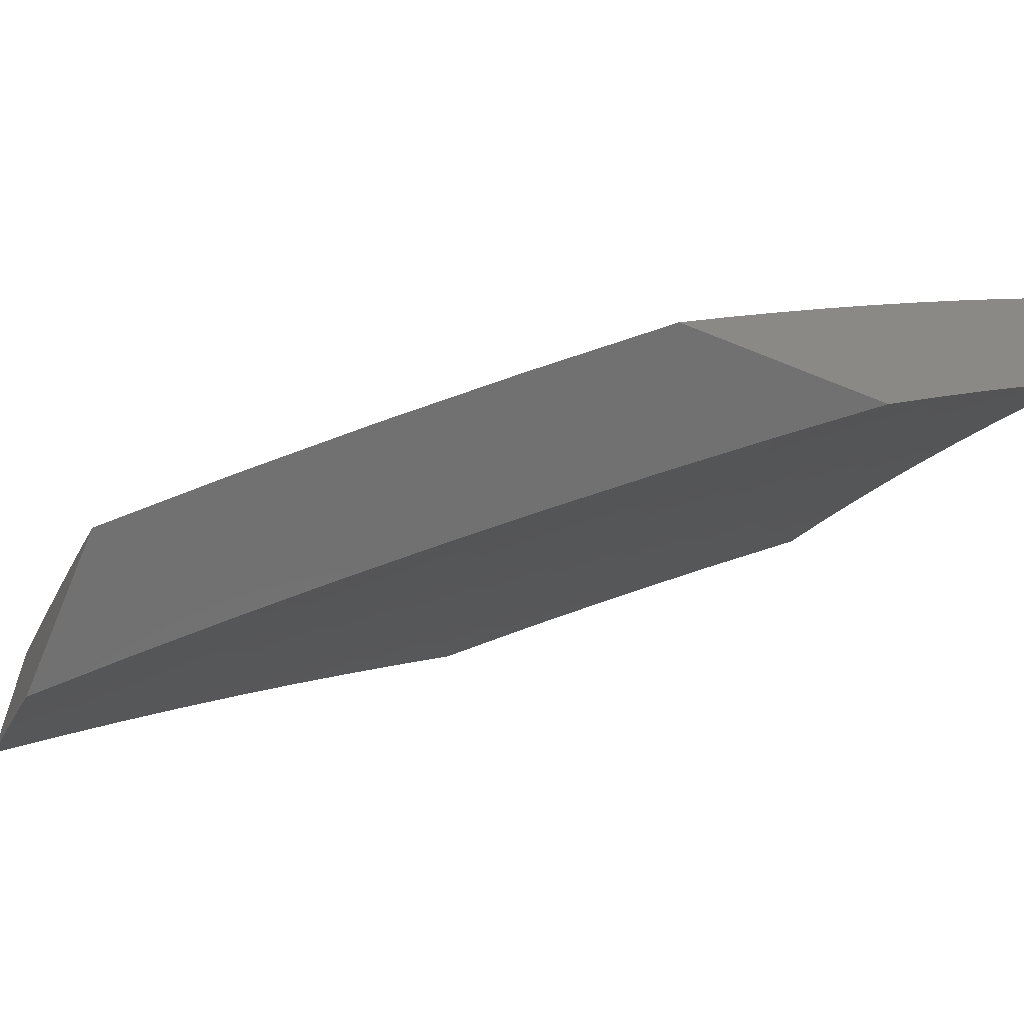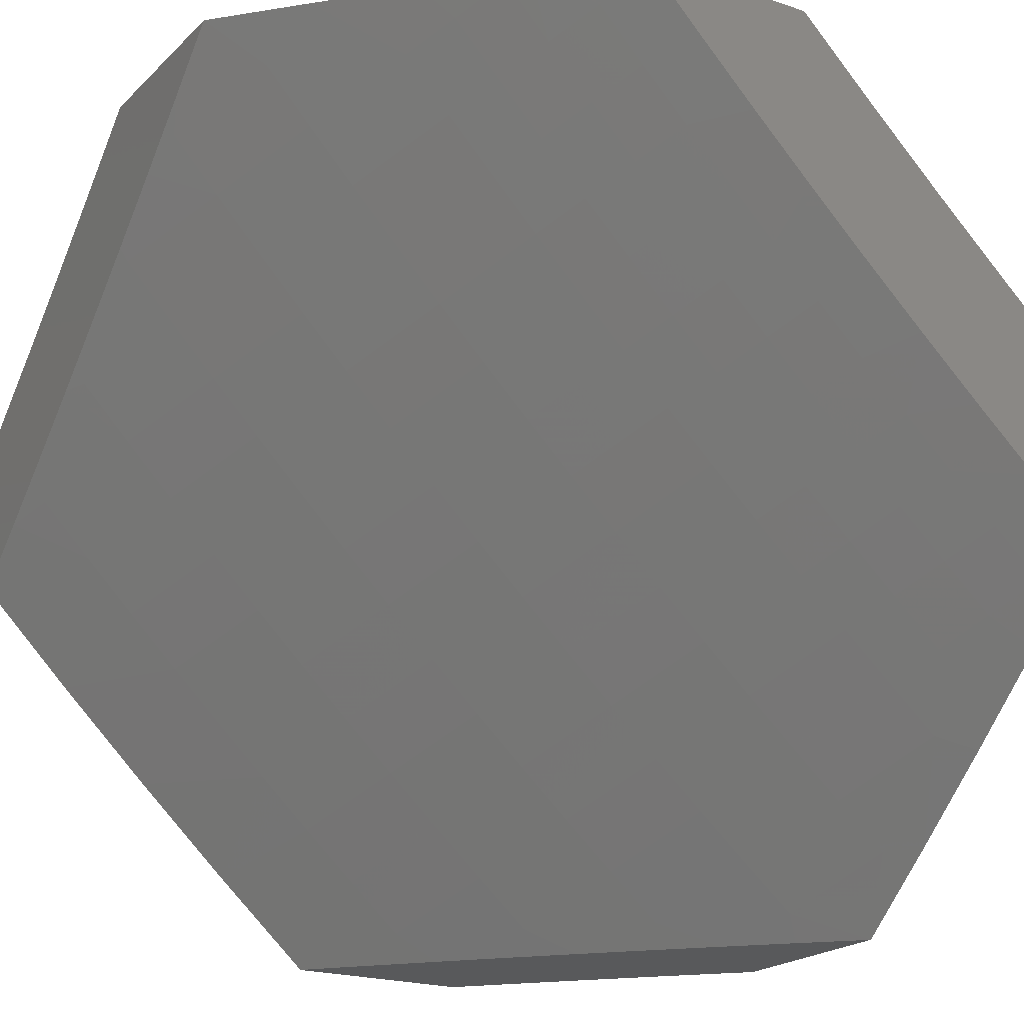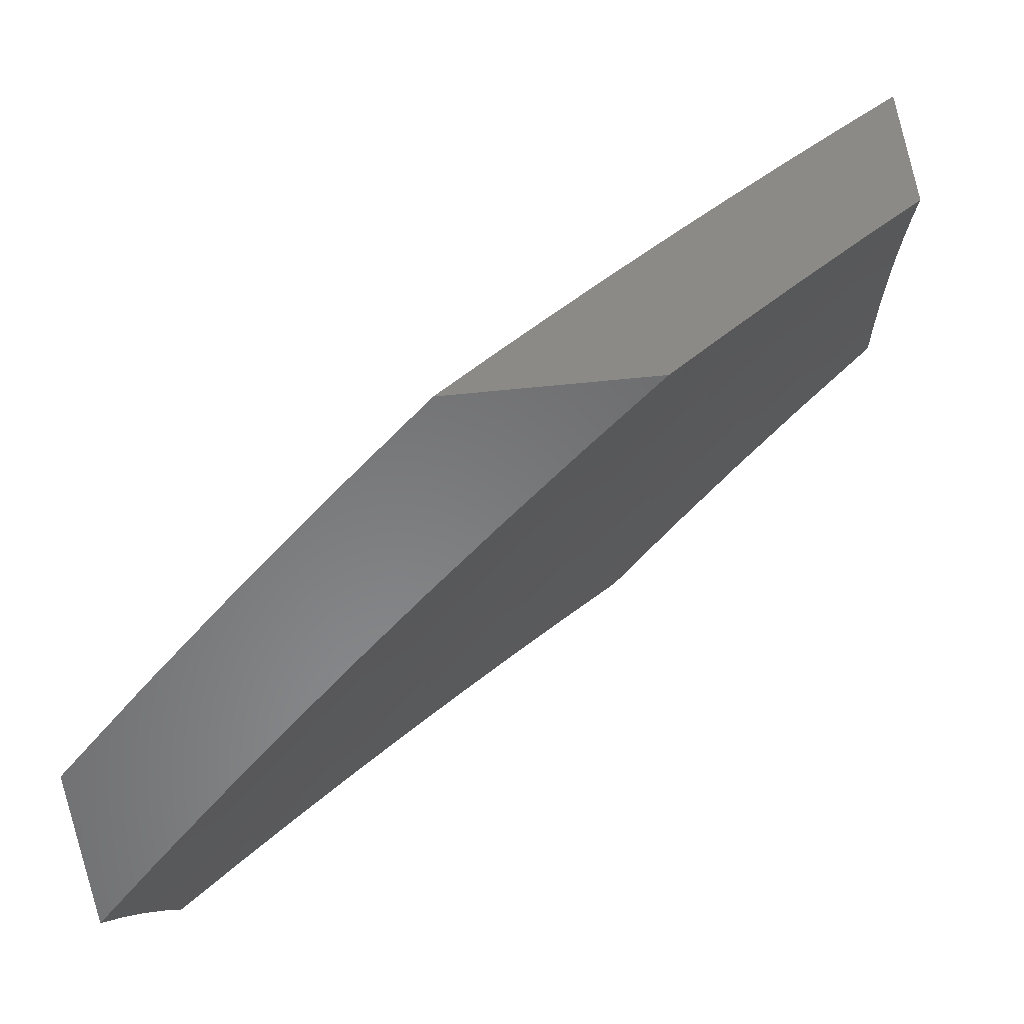
<metadata>
{"format":"stl","ext":"stl","renderer":"f3d","projection":"perspective","resolution":1024,"background":"white","views":[{"elev":-63.0,"azim":-22.7,"up":"+Z"},{"elev":-20.7,"azim":-31.6,"up":"+Y"},{"elev":-54.8,"azim":6.2,"up":"+Z"}]}
</metadata>
<code>
# stl→obj: 328 verts, 652 faces
v -7 -6.481 6.078
v -7 -6.547 6
v -6.915 -6.526 6.128
v -6.884 -6.663 6
v -6.851 -6.591 6.128
v -6.786 -6.655 6.128
v -6.731 -6.601 6.255
v -6.666 -6.664 6.255
v -6.61 -6.609 6.382
v -6.545 -6.671 6.382
v -6.489 -6.613 6.507
v -6.424 -6.674 6.507
v -6.367 -6.615 6.632
v -6.302 -6.675 6.632
v -6.245 -6.614 6.756
v -6.18 -6.673 6.756
v -6.151 -6.642 6.817
v -6.086 -6.699 6.817
v -6.057 -6.667 6.878
v -6 -6.705 6.892
v -6.028 -6.636 6.939
v -6 -6.603 7
v -6.093 -6.579 6.939
v -6.082 -6.531 7
v -6.157 -6.521 6.939
v -6.163 -6.458 7
v -6.221 -6.463 6.939
v -6.243 -6.384 7
v -6.284 -6.405 6.939
v -6.322 -6.309 7
v -6.347 -6.345 6.939
v -6.409 -6.285 6.939
v -6.439 -6.316 6.878
v -6.501 -6.255 6.878
v -6.532 -6.284 6.817
v -6.593 -6.223 6.817
v -6.624 -6.252 6.756
v -6.685 -6.189 6.756
v -6.746 -6.246 6.632
v -6.807 -6.182 6.632
v -6.868 -6.237 6.507
v -6.929 -6.173 6.507
v -6.988 -6.226 6.382
v -7 -6.211 6.384
v -7 -6.28 6.309
v -6.766 -6.777 6
v -6.72 -6.718 6.128
v -6.6 -6.726 6.255
v -6.479 -6.732 6.382
v -6.358 -6.734 6.507
v -6.236 -6.734 6.632
v -6.114 -6.73 6.756
v -6.02 -6.756 6.817
v -6 -6.805 6.781
v -6.048 -6.787 6.756
v -6 -6.903 6.67
v -6.036 -6.906 6.632
v -6 -7 6.557
v -6.089 -6.968 6.507
v -6.068 -7 6.49
v -6.136 -7 6.422
v -6.157 -6.91 6.507
v -6.211 -6.97 6.382
v -6.279 -6.911 6.382
v -6.269 -7 6.284
v -6.331 -6.969 6.255
v -6.334 -7 6.214
v -6.398 -7 6.143
v -6.399 -6.909 6.255
v -6.451 -6.966 6.128
v -6.519 -6.905 6.128
v -6.462 -7 6.072
v -6.525 -7 6
v -6.647 -6.89 6
v -6.587 -6.843 6.128
v -6.654 -6.781 6.128
v -6.534 -6.788 6.255
v -6.203 -7 6.353
v -6.4 -6.233 7
v -6.47 -6.225 6.939
v -6.562 -6.193 6.878
v -6.654 -6.161 6.817
v -6.746 -6.126 6.756
v -6.868 -6.118 6.632
v -6.989 -6.107 6.507
v -7 -6.142 6.458
v -7 -6.071 6.532
v -6.927 -6.053 6.632
v -7 -6 6.605
v -6.909 -6 6.706
v -6.805 -6.063 6.756
v -6.817 -6 6.805
v -6.774 -6.035 6.817
v -6.742 -6.006 6.878
v -6.683 -6.069 6.878
v -6.724 -6 6.903
v -6.651 -6.04 6.939
v -6.629 -6 7
v -6.554 -6.079 7
v -6.591 -6.102 6.939
v -6.531 -6.164 6.939
v -6.623 -6.132 6.878
v -6.477 -6.156 7
v -7 -6.348 6.233
v -6.985 -6.344 6.255
v -6.927 -6.291 6.382
v -6.922 -6.409 6.255
v -7 -6.415 6.156
v -6.978 -6.461 6.128
v -6.859 -6.474 6.255
v -6.795 -6.538 6.255
v -6.802 -6.42 6.382
v -6.865 -6.356 6.382
v -6.744 -6.365 6.507
v -6.806 -6.302 6.507
v -6.739 -6.484 6.382
v -6.675 -6.546 6.382
v -6.685 -6.309 6.632
v -6.681 -6.428 6.507
v -6.618 -6.49 6.507
v -6.554 -6.552 6.507
v -6.562 -6.314 6.756
v -6.47 -6.345 6.817
v -6.377 -6.376 6.878
v -6.622 -6.371 6.632
v -6.56 -6.433 6.632
v -6.496 -6.495 6.632
v -6.432 -6.555 6.632
v -6.714 -6.098 6.817
v -6.5 -6.375 6.756
v -6.407 -6.406 6.817
v -6.314 -6.435 6.878
v -6.437 -6.436 6.756
v -6.374 -6.496 6.756
v -6.31 -6.555 6.756
v -6.344 -6.466 6.817
v -6.251 -6.494 6.878
v -6.28 -6.525 6.817
v -6.216 -6.584 6.817
v -6.467 -6.849 6.255
v -6.413 -6.792 6.382
v -6.346 -6.852 6.382
v -6.187 -6.553 6.878
v -6.122 -6.61 6.878
v -6.292 -6.793 6.507
v -6.225 -6.852 6.507
v -6.17 -6.792 6.632
v -6.103 -6.849 6.632
v -6.218 -7 6.078
v -6.288 -7 6
v -6.277 -6.909 6.128
v -6.381 -6.919 6
v -6.344 -6.85 6.128
v -6.473 -6.837 6
v -6.411 -6.79 6.128
v -6.478 -6.73 6.128
v -6.424 -6.674 6.256
v -6.489 -6.613 6.256
v -6.433 -6.556 6.382
v -6.497 -6.496 6.382
v -6.469 -6.467 6.445
v -6.532 -6.406 6.445
v -6.503 -6.377 6.508
v -6.565 -6.316 6.508
v -6.535 -6.288 6.57
v -6.597 -6.226 6.57
v -6.566 -6.197 6.632
v -6.627 -6.135 6.632
v -6.596 -6.107 6.694
v -6.656 -6.045 6.694
v -6.624 -6.016 6.756
v -6.63 -6 6.765
v -6.553 -6 6.844
v -6.563 -6.754 6
v -6.543 -6.669 6.128
v -6.554 -6.552 6.256
v -6.561 -6.434 6.382
v -6.594 -6.345 6.445
v -6.627 -6.254 6.508
v -6.657 -6.164 6.57
v -6.687 -6.073 6.632
v -6.706 -6 6.685
v -6.653 -6.67 6
v -6.609 -6.607 6.128
v -6.618 -6.49 6.256
v -6.624 -6.373 6.382
v -6.656 -6.282 6.445
v -6.688 -6.192 6.508
v -6.718 -6.101 6.57
v -6.746 -6.01 6.632
v -6.781 -6 6.605
v -6.777 -6.038 6.57
v -6.855 -6 6.523
v -6.808 -6.065 6.508
v -6.867 -6.001 6.508
v -6.839 -6.092 6.445
v -6.898 -6.028 6.445
v -6.869 -6.119 6.382
v -6.929 -6.055 6.382
v -6.928 -6.172 6.256
v -6.989 -6.107 6.256
v -7 -6.163 6.181
v -7 -6.082 6.269
v -6.673 -6.545 6.128
v -6.741 -6.585 6
v -6.737 -6.482 6.128
v -6.829 -6.498 6
v -6.8 -6.418 6.128
v -6.915 -6.41 6
v -6.863 -6.354 6.128
v -6.925 -6.29 6.128
v -6.867 -6.237 6.256
v -7 -6.321 6
v -7 -6.243 6.091
v -6.987 -6.224 6.128
v -7 -6 6.357
v -6.928 -6 6.44
v -6.476 -6 6.923
v -6.501 -6.019 6.879
v -6.533 -6.049 6.817
v -6.565 -6.078 6.756
v -6.536 -6.168 6.694
v -6.505 -6.259 6.632
v -6.473 -6.349 6.57
v -6.44 -6.438 6.508
v -6.405 -6.528 6.445
v -6.368 -6.616 6.382
v -6.358 -6.734 6.256
v -6.397 -6 7
v -6.41 -6.05 6.939
v -6.442 -6.08 6.879
v -6.473 -6.11 6.817
v -6.505 -6.139 6.756
v -6.3 -6.097 7
v -6.35 -6.11 6.939
v -6.382 -6.14 6.879
v -6.321 -6.2 6.879
v -6.352 -6.23 6.817
v -6.291 -6.289 6.817
v -6.321 -6.32 6.756
v -6.259 -6.379 6.756
v -6.289 -6.409 6.694
v -6.225 -6.468 6.694
v -6.255 -6.498 6.632
v -6.191 -6.556 6.632
v -6.219 -6.587 6.57
v -6.154 -6.645 6.57
v -6.182 -6.675 6.508
v -6.116 -6.733 6.508
v -6.144 -6.763 6.445
v -6.077 -6.82 6.445
v -6.104 -6.85 6.382
v -6.037 -6.907 6.382
v -6.089 -6.967 6.256
v -6 -7 6.306
v -6.073 -7 6.231
v -6.29 -6.169 6.939
v -6.202 -6.193 7
v -6.229 -6.228 6.939
v -6.168 -6.286 6.939
v -6.198 -6.317 6.879
v -6.136 -6.375 6.879
v -6.166 -6.406 6.817
v -6.103 -6.464 6.817
v -6.132 -6.495 6.756
v -6.068 -6.552 6.756
v -6.097 -6.583 6.694
v -6.032 -6.64 6.694
v -6.061 -6.671 6.632
v -6 -6.698 6.661
v -6.023 -6.759 6.57
v -6 -6.775 6.573
v -6.05 -6.79 6.508
v -6 -6.851 6.485
v -6.01 -6.877 6.445
v -6 -6.926 6.396
v -6.101 -6.287 7
v -6.106 -6.343 6.939
v -6.073 -6.432 6.879
v -6.039 -6.521 6.817
v -6.004 -6.609 6.756
v -6 -6.62 6.747
v -6 -6.38 7
v -6.043 -6.4 6.939
v -6 -6.461 6.917
v -6.01 -6.489 6.879
v -6 -6.541 6.832
v -6.146 -7 6.155
v -6.157 -6.91 6.256
v -6.171 -6.793 6.382
v -6.21 -6.705 6.445
v -6.247 -6.617 6.508
v -6.284 -6.528 6.57
v -6.318 -6.439 6.632
v -6.351 -6.35 6.694
v -6.383 -6.26 6.756
v -6.413 -6.17 6.817
v -6.209 -6.968 6.128
v -6.225 -6.852 6.256
v -6.291 -6.793 6.256
v -6.237 -6.735 6.382
v -6.275 -6.646 6.445
v -6.312 -6.558 6.508
v -6.347 -6.469 6.57
v -6.381 -6.38 6.632
v -6.413 -6.29 6.694
v -6.444 -6.2 6.756
v -6.089 -6.702 6.57
v -6.126 -6.614 6.632
v -6.162 -6.526 6.694
v -6.196 -6.437 6.756
v -6.229 -6.348 6.817
v -6.26 -6.259 6.879
v -6.303 -6.676 6.382
v -6.34 -6.587 6.445
v -6.376 -6.498 6.508
v -6.411 -6.409 6.57
v -6.443 -6.319 6.632
v -6.475 -6.229 6.694
v -6.681 -6.428 6.256
v -6.686 -6.31 6.382
v -6.718 -6.22 6.445
v -6.748 -6.129 6.508
v -6.744 -6.365 6.256
v -6.806 -6.301 6.256
v -6.747 -6.247 6.382
v -6.779 -6.156 6.445
v -6.808 -6.184 6.382
f 1 2 3
f 3 2 4
f 3 4 5
f 5 4 6
f 5 6 7
f 7 6 8
f 7 8 9
f 9 8 10
f 9 10 11
f 11 10 12
f 11 12 13
f 13 12 14
f 13 14 15
f 15 14 16
f 15 16 17
f 17 16 18
f 17 18 19
f 19 18 20
f 19 20 21
f 21 20 22
f 21 22 23
f 23 22 24
f 23 24 25
f 25 24 26
f 25 26 27
f 27 26 28
f 27 28 29
f 29 28 30
f 29 30 31
f 31 30 32
f 31 32 33
f 33 32 34
f 33 34 35
f 35 34 36
f 35 36 37
f 37 36 38
f 37 38 39
f 39 38 40
f 39 40 41
f 41 40 42
f 41 42 43
f 43 42 44
f 43 44 45
f 4 46 6
f 6 46 47
f 6 47 8
f 8 47 48
f 8 48 10
f 10 48 49
f 10 49 12
f 12 49 50
f 12 50 14
f 14 50 51
f 14 51 16
f 16 51 52
f 16 52 18
f 18 52 53
f 18 53 20
f 20 53 54
f 54 53 55
f 54 55 56
f 56 55 57
f 56 57 58
f 58 57 59
f 58 59 60
f 60 59 61
f 61 59 62
f 61 62 63
f 63 62 64
f 63 64 65
f 65 64 66
f 65 66 67
f 67 66 68
f 68 66 69
f 68 69 70
f 70 69 71
f 70 71 72
f 72 71 73
f 73 71 74
f 74 71 75
f 74 75 76
f 76 75 77
f 76 77 48
f 48 77 49
f 47 46 76
f 76 46 74
f 72 68 70
f 65 78 63
f 63 78 61
f 30 79 32
f 32 79 80
f 32 80 34
f 34 80 81
f 34 81 36
f 36 81 82
f 36 82 38
f 38 82 83
f 38 83 40
f 40 83 84
f 40 84 42
f 42 84 85
f 42 85 86
f 86 85 87
f 87 85 88
f 87 88 89
f 89 88 90
f 90 88 91
f 90 91 92
f 92 91 93
f 92 93 94
f 94 93 95
f 94 95 96
f 96 95 97
f 96 97 98
f 98 97 99
f 99 97 100
f 99 100 101
f 101 100 102
f 101 102 81
f 81 102 82
f 79 103 80
f 80 103 101
f 80 101 81
f 103 99 101
f 96 92 94
f 86 44 42
f 104 105 45
f 45 105 106
f 45 106 43
f 43 106 41
f 105 104 107
f 107 104 108
f 107 108 109
f 109 108 1
f 109 1 3
f 107 109 110
f 110 109 3
f 110 3 111
f 111 3 5
f 111 5 7
f 110 112 107
f 107 112 113
f 107 113 105
f 105 113 106
f 112 114 113
f 113 114 115
f 113 115 106
f 106 115 41
f 112 110 116
f 116 110 111
f 116 111 117
f 117 111 7
f 117 7 9
f 114 118 115
f 115 118 39
f 115 39 41
f 114 112 119
f 119 112 116
f 119 116 120
f 120 116 117
f 120 117 121
f 121 117 9
f 121 9 11
f 39 118 37
f 37 118 122
f 37 122 35
f 35 122 123
f 35 123 33
f 33 123 124
f 33 124 31
f 31 124 29
f 118 114 125
f 125 114 119
f 125 119 126
f 126 119 120
f 126 120 127
f 127 120 121
f 127 121 128
f 128 121 11
f 128 11 13
f 97 95 100
f 100 95 102
f 82 102 129
f 129 102 95
f 129 95 93
f 126 130 125
f 125 130 122
f 125 122 118
f 122 130 123
f 123 130 131
f 123 131 124
f 124 131 132
f 124 132 29
f 29 132 27
f 130 126 133
f 133 126 127
f 133 127 134
f 134 127 128
f 134 128 135
f 135 128 13
f 135 13 15
f 76 48 47
f 134 136 133
f 133 136 131
f 133 131 130
f 131 136 132
f 132 136 137
f 132 137 27
f 27 137 25
f 136 134 138
f 138 134 135
f 138 135 139
f 139 135 15
f 139 15 17
f 77 75 140
f 140 75 71
f 140 71 69
f 49 77 141
f 141 77 140
f 141 140 142
f 142 140 69
f 142 69 64
f 64 69 66
f 136 138 137
f 137 138 143
f 137 143 25
f 25 143 23
f 143 138 139
f 143 139 144
f 144 139 17
f 144 17 19
f 50 141 145
f 145 141 142
f 145 142 146
f 146 142 64
f 146 64 62
f 141 50 49
f 50 145 51
f 51 145 147
f 51 147 52
f 52 147 55
f 52 55 53
f 147 145 146
f 21 23 144
f 144 23 143
f 21 144 19
f 147 146 148
f 148 146 62
f 148 62 57
f 57 62 59
f 57 55 148
f 148 55 147
f 93 91 129
f 129 91 83
f 129 83 82
f 83 91 84
f 84 91 88
f 84 88 85
f 149 150 151
f 151 150 152
f 151 152 153
f 153 152 154
f 153 154 155
f 155 154 156
f 155 156 157
f 157 156 158
f 157 158 159
f 159 158 160
f 159 160 161
f 161 160 162
f 161 162 163
f 163 162 164
f 163 164 165
f 165 164 166
f 165 166 167
f 167 166 168
f 167 168 169
f 169 168 170
f 169 170 171
f 171 170 172
f 171 172 173
f 154 174 156
f 156 174 175
f 156 175 158
f 158 175 176
f 158 176 160
f 160 176 177
f 160 177 162
f 162 177 178
f 162 178 164
f 164 178 179
f 164 179 166
f 166 179 180
f 166 180 168
f 168 180 181
f 168 181 170
f 170 181 182
f 170 182 172
f 174 183 175
f 175 183 184
f 175 184 176
f 176 184 185
f 176 185 177
f 177 185 186
f 177 186 178
f 178 186 187
f 178 187 179
f 179 187 188
f 179 188 180
f 180 188 189
f 180 189 181
f 181 189 190
f 181 190 182
f 182 190 191
f 191 190 192
f 191 192 193
f 193 192 194
f 193 194 195
f 195 194 196
f 195 196 197
f 197 196 198
f 197 198 199
f 199 198 200
f 199 200 201
f 201 200 202
f 201 202 203
f 184 183 204
f 204 183 205
f 204 205 206
f 206 205 207
f 206 207 208
f 208 207 209
f 208 209 210
f 210 209 211
f 210 211 212
f 212 211 200
f 212 200 198
f 209 213 211
f 211 213 214
f 211 214 215
f 215 214 202
f 215 202 200
f 201 203 199
f 199 203 216
f 199 216 217
f 193 195 217
f 217 195 197
f 217 197 199
f 218 219 173
f 173 219 220
f 173 220 171
f 171 220 221
f 171 221 169
f 169 221 222
f 169 222 167
f 167 222 223
f 167 223 165
f 165 223 224
f 165 224 163
f 163 224 225
f 163 225 161
f 161 225 226
f 161 226 159
f 159 226 227
f 159 227 157
f 157 227 228
f 157 228 155
f 155 228 153
f 229 230 218
f 218 230 231
f 218 231 219
f 219 231 232
f 219 232 220
f 220 232 233
f 220 233 221
f 221 233 222
f 229 234 230
f 230 234 235
f 230 235 236
f 236 235 237
f 236 237 238
f 238 237 239
f 238 239 240
f 240 239 241
f 240 241 242
f 242 241 243
f 242 243 244
f 244 243 245
f 244 245 246
f 246 245 247
f 246 247 248
f 248 247 249
f 248 249 250
f 250 249 251
f 250 251 252
f 252 251 253
f 252 253 254
f 254 253 255
f 254 255 256
f 235 234 257
f 257 234 258
f 257 258 259
f 259 258 260
f 259 260 261
f 261 260 262
f 261 262 263
f 263 262 264
f 263 264 265
f 265 264 266
f 265 266 267
f 267 266 268
f 267 268 269
f 269 268 270
f 269 270 271
f 271 270 272
f 271 272 273
f 273 272 274
f 273 274 251
f 251 274 275
f 251 275 253
f 253 275 276
f 253 276 255
f 258 277 260
f 260 277 278
f 260 278 262
f 262 278 279
f 262 279 264
f 264 279 280
f 264 280 266
f 266 280 281
f 266 281 268
f 268 281 282
f 268 282 270
f 277 283 278
f 278 283 284
f 278 284 279
f 279 284 285
f 279 285 286
f 286 285 287
f 286 287 280
f 280 287 281
f 283 285 284
f 287 282 281
f 274 276 275
f 256 288 254
f 254 288 289
f 254 289 252
f 252 289 290
f 252 290 250
f 250 290 291
f 250 291 248
f 248 291 292
f 248 292 246
f 246 292 293
f 246 293 244
f 244 293 294
f 244 294 242
f 242 294 295
f 242 295 240
f 240 295 296
f 240 296 238
f 238 296 297
f 238 297 236
f 236 297 231
f 236 231 230
f 289 288 298
f 298 288 149
f 298 149 151
f 289 298 299
f 299 298 151
f 299 151 300
f 300 151 153
f 300 153 228
f 289 299 290
f 290 299 301
f 290 301 291
f 291 301 302
f 291 302 292
f 292 302 303
f 292 303 293
f 293 303 304
f 293 304 294
f 294 304 305
f 294 305 295
f 295 305 306
f 295 306 296
f 296 306 307
f 296 307 297
f 297 307 232
f 297 232 231
f 301 299 300
f 273 251 249
f 271 273 308
f 308 273 249
f 308 249 247
f 271 308 269
f 269 308 309
f 269 309 267
f 267 309 310
f 267 310 265
f 265 310 311
f 265 311 263
f 263 311 312
f 263 312 261
f 261 312 313
f 261 313 259
f 259 313 257
f 309 308 247
f 301 300 314
f 314 300 228
f 314 228 227
f 310 309 245
f 245 309 247
f 279 286 280
f 227 315 314
f 314 315 302
f 314 302 301
f 302 315 303
f 303 315 316
f 303 316 304
f 304 316 317
f 304 317 305
f 305 317 318
f 305 318 306
f 306 318 319
f 306 319 307
f 307 319 233
f 307 233 232
f 316 315 226
f 226 315 227
f 310 245 243
f 310 243 311
f 311 243 241
f 311 241 312
f 312 241 239
f 312 239 313
f 313 239 237
f 313 237 257
f 257 237 235
f 317 316 225
f 225 316 226
f 318 317 224
f 224 317 225
f 206 320 204
f 204 320 185
f 204 185 184
f 185 320 186
f 186 320 321
f 186 321 187
f 187 321 322
f 187 322 188
f 188 322 323
f 188 323 189
f 189 323 192
f 189 192 190
f 320 206 324
f 324 206 208
f 324 208 325
f 325 208 210
f 325 210 212
f 318 224 223
f 318 223 319
f 319 223 222
f 319 222 233
f 320 324 321
f 321 324 326
f 321 326 322
f 322 326 327
f 322 327 323
f 323 327 194
f 323 194 192
f 326 324 325
f 326 325 328
f 328 325 212
f 328 212 198
f 196 194 327
f 198 196 328
f 328 196 327
f 328 327 326
f 215 200 211
f 20 287 22
f 22 287 285
f 22 285 283
f 287 20 282
f 282 20 54
f 282 54 270
f 270 54 272
f 272 54 56
f 272 56 274
f 274 56 58
f 274 58 276
f 276 58 255
f 58 60 255
f 255 60 61
f 255 61 256
f 256 61 78
f 256 78 288
f 288 78 65
f 288 65 67
f 288 67 149
f 149 67 68
f 149 68 150
f 150 68 72
f 150 72 73
f 74 154 73
f 73 154 152
f 73 152 150
f 154 74 174
f 174 74 46
f 174 46 183
f 183 46 205
f 205 46 4
f 205 4 207
f 207 4 2
f 207 2 209
f 209 2 213
f 98 99 229
f 229 99 103
f 229 103 234
f 234 103 79
f 234 79 258
f 258 79 30
f 258 30 28
f 258 28 277
f 277 28 26
f 277 26 283
f 283 26 24
f 283 24 22
f 2 1 213
f 213 1 108
f 213 108 214
f 214 108 104
f 214 104 202
f 202 104 45
f 202 45 44
f 202 44 203
f 203 44 86
f 203 86 216
f 216 86 87
f 216 87 89
f 90 193 89
f 89 193 217
f 89 217 216
f 193 90 191
f 191 90 92
f 191 92 182
f 182 92 172
f 172 92 96
f 172 96 173
f 173 96 98
f 173 98 218
f 218 98 229

</code>
